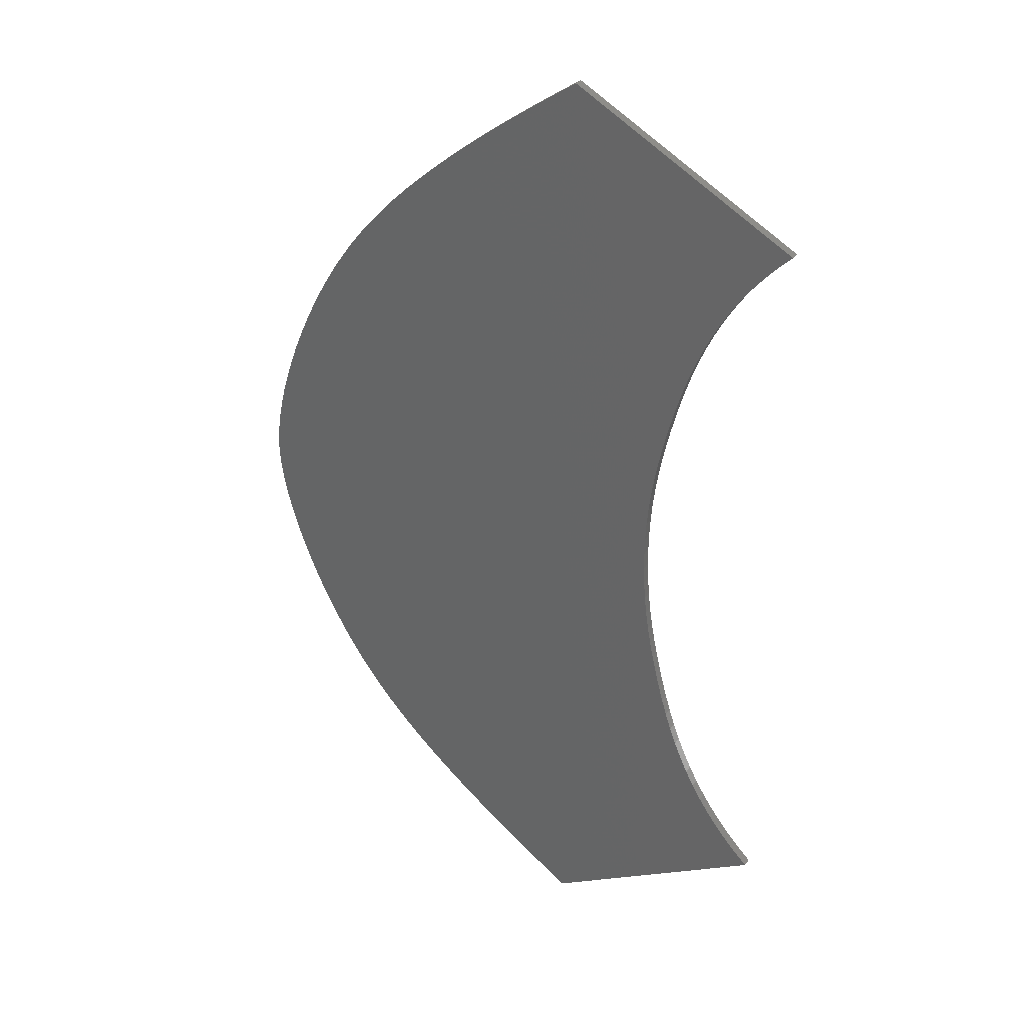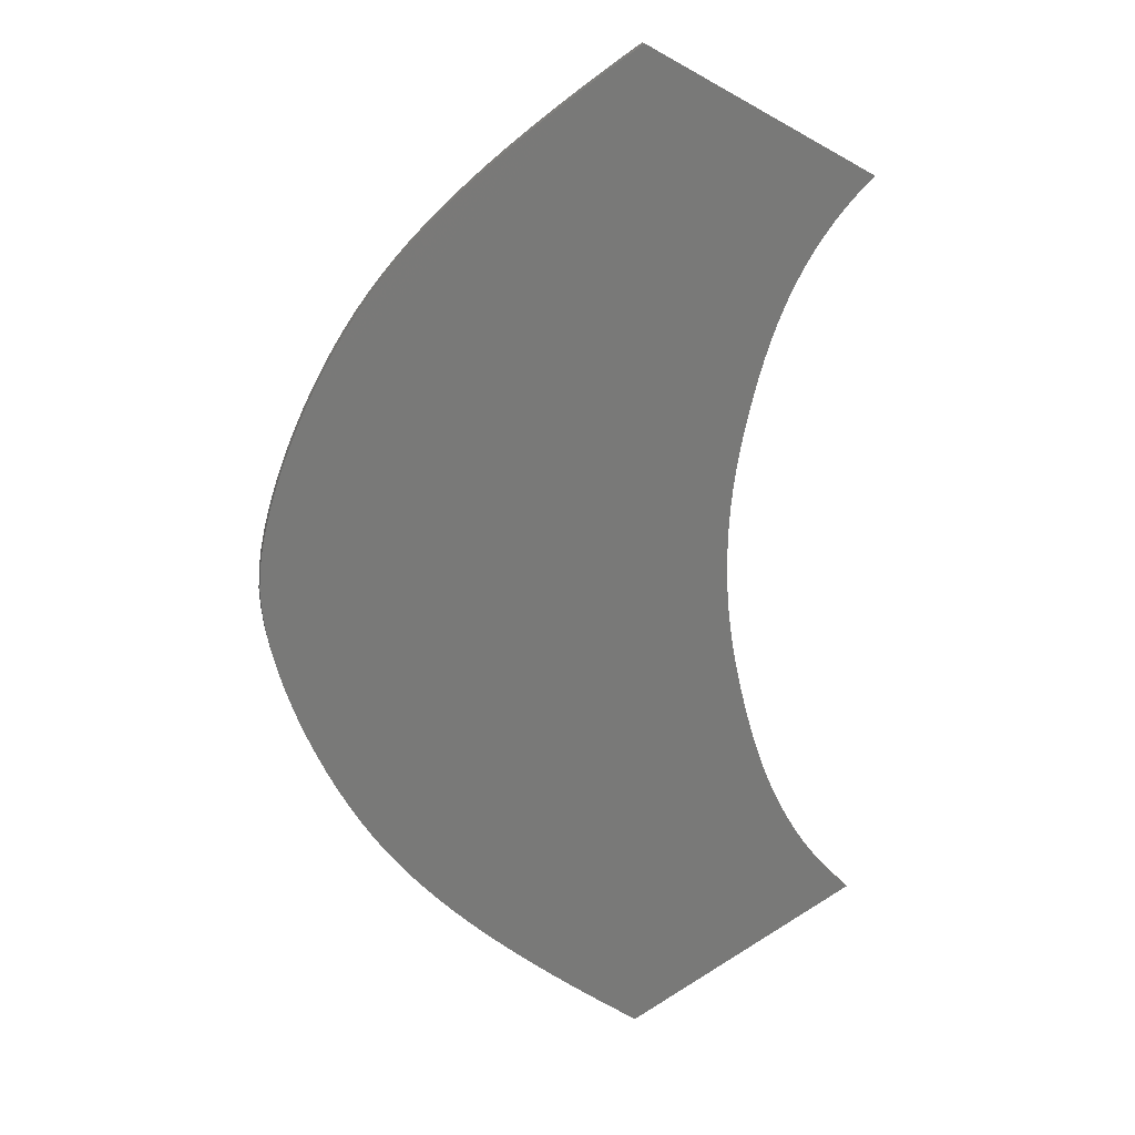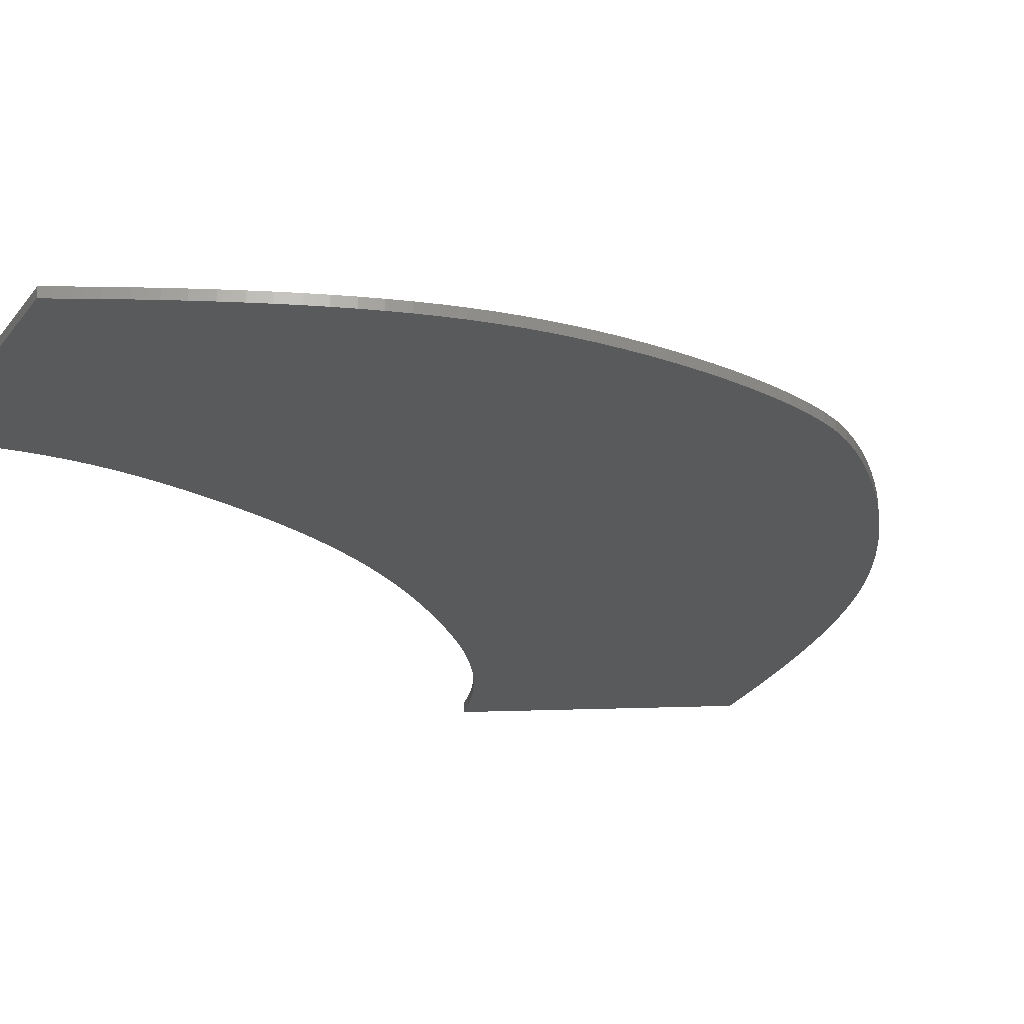
<metadata>
{"format":"stl","ext":"stl","renderer":"f3d","projection":"perspective","resolution":1024,"background":"white","views":[{"elev":32.2,"azim":-151.1,"up":"+Y"},{"elev":17.7,"azim":166.9,"up":"+Y"},{"elev":-24.0,"azim":33.2,"up":"+Z"}]}
</metadata>
<code>
# stl→obj: 366 verts, 728 faces
v 71.66 37.96 0.6
v 69.08 39.4 0.6
v 67.4 36.4 0.6
v 69.98 34.96 0.6
v 76.7 46.96 0.6
v 74.12 48.41 0.6
v 72.44 45.41 0.6
v 75.02 43.96 0.6
v 66.5 40.85 0.6
v 75.27 20.17 0.6
v 72.69 21.62 0.6
v 71.01 18.62 0.6
v 73.59 17.17 0.6
v 81.99 32.18 0.6
v 76.83 35.07 0.6
v 73.47 29.07 0.6
v 78.63 26.18 0.6
v 84.45 42.62 0.6
v 81.87 44.07 0.6
v 80.19 41.07 0.6
v 82.77 39.62 0.6
v 85.35 38.18 0.6
v 79.28 45.51 0.6
v 77.6 42.51 0.6
v 72.04 2.282 0.6
v 70.36 -0.7184 0.6
v 75.52 -3.61 0.6
v 78.88 2.391 0.6
v 73.72 5.282 0.6
v 71.14 6.728 0.6
v 69.46 3.728 0.6
v 67.78 0.7273 0.6
v 66.1 -2.273 0.6
v 68.68 -3.719 0.6
v 85.6 14.39 0.6
v 80.44 17.28 0.6
v 77.08 11.28 0.6
v 82.24 8.391 0.6
v 71.91 14.17 0.6
v 89.74 27.84 0.6
v 87.16 29.28 0.6
v 83.8 23.28 0.6
v 88.96 20.39 0.6
v 92.32 26.39 0.6
v 88.84 32.28 0.6
v 90.52 35.29 0.6
v 87.93 36.73 0.6
v 91.42 30.84 0.6
v 94 29.39 0.6
v 84.05 -0.5007 0.6
v 78.1 -5.056 0.6
v 73.84 -6.61 0.6
v 76.42 -8.056 0.6
v 93.35 10.05 0.6
v 90.77 11.5 0.6
v 89.09 8.5 0.6
v 91.67 7.054 0.6
v 87.41 5.5 0.6
v 89.99 4.054 0.6
v 85.73 2.5 0.6
v 88.31 1.054 0.6
v 94.12 17.5 0.6
v 92.45 14.5 0.6
v 96.71 16.06 0.6
v 95.03 13.06 0.6
v 70.03 20 0.6
v 70.01 18.88 0.6
v 69.96 22.28 0.6
v 70.01 21.14 0.6
v 69.86 23.38 0.6
v 69.86 16.61 0.6
v 69.96 17.75 0.6
v 69.73 15.43 0.6
v 69.73 24.51 0.6
v 68.57 30.2 0.6
v 68.88 28.99 0.6
v 68.28 31.26 0.6
v 67.95 32.33 0.6
v 67.59 33.43 0.6
v 69.57 25.64 0.6
v 69.14 27.85 0.6
v 69.37 26.76 0.6
v 64.27 -4.576 0.6
v 62.23 -2.233 0.6
v 61.45 -2.993 0.6
v 63.78 -0.4802 0.6
v 63.01 -1.394 0.6
v 65.1 1.392 0.6
v 64.47 0.4461 0.6
v 66.73 4.419 0.6
v 67.17 5.474 0.6
v 67.58 6.546 0.6
v 67.96 7.669 0.6
v 68.87 10.96 0.6
v 69.35 13.18 0.6
v 69.13 12.09 0.6
v 69.56 14.3 0.6
v 68.29 8.764 0.6
v 68.57 9.803 0.6
v 65.12 38.58 0.6
v 64.49 39.53 0.6
v 63.83 40.41 0.6
v 63.11 41.29 0.6
v 64.27 44.58 0.6
v 62.31 42.15 0.6
v 66.73 35.57 0.6
v 67.18 34.52 0.6
v 65.71 37.6 0.6
v 66.25 36.59 0.6
v 61.45 42.99 0.6
v 67.1 46.16 0.6
v 69.93 47.74 0.6
v 72.76 49.33 0.6
v 75.58 50.91 0.6
v 76.64 50.2 0.6
v 79.72 48.05 0.6
v 86.56 42.63 0.6
v 87.49 41.78 0.6
v 83.71 45.03 0.6
v 88.39 40.91 0.6
v 81.78 46.53 0.6
v 85.62 43.46 0.6
v 80.73 47.31 0.6
v 77.67 49.49 0.6
v 78.7 48.77 0.6
v 84.66 44.26 0.6
v 82.77 45.77 0.6
v 66.23 3.385 0.6
v 67.1 -6.159 0.6
v 69.93 -7.742 0.6
v 72.76 -9.325 0.6
v 75.58 -10.91 0.6
v 76.85 -10.05 0.6
v 77.88 -9.343 0.6
v 65.69 2.374 0.6
v 78.95 -8.592 0.6
v 79.98 -7.86 0.6
v 80.95 -7.148 0.6
v 81.95 -6.402 0.6
v 82.94 -5.646 0.6
v 83.9 -4.88 0.6
v 84.85 -4.104 0.6
v 85.78 -3.318 0.6
v 86.68 -2.519 0.6
v 87.56 -1.709 0.6
v 88.45 -0.8487 0.6
v 89.3 0.03382 0.6
v 90.13 0.9398 0.6
v 92.44 3.882 0.6
v 90.92 1.868 0.6
v 91.71 2.877 0.6
v 93.12 4.89 0.6
v 93.77 5.938 0.6
v 94.41 32.94 0.6
v 94.98 31.86 0.6
v 95.54 30.73 0.6
v 96.53 28.46 0.6
v 93.77 34.05 0.6
v 96.98 27.3 0.6
v 96.05 29.61 0.6
v 97.38 26.11 0.6
v 97.75 24.91 0.6
v 90.1 39.09 0.6
v 90.92 38.14 0.6
v 89.26 40.01 0.6
v 93.14 35.08 0.6
v 91.72 37.12 0.6
v 92.46 36.1 0.6
v 96.56 11.61 0.6
v 96.09 10.47 0.6
v 97.39 13.91 0.6
v 96.99 12.73 0.6
v 94.4 7.051 0.6
v 95.01 8.188 0.6
v 95.57 9.33 0.6
v 98.31 22.47 0.6
v 98.49 21.23 0.6
v 98.55 20 0.6
v 98.06 23.7 0.6
v 98.07 16.33 0.6
v 97.75 15.1 0.6
v 98.32 17.6 0.6
v 98.49 18.81 0.6
v 75.52 -3.61 0
v 78.88 2.391 0
v 84.05 -0.5007 0
v 78.1 -5.056 0
v 76.42 -8.056 0
v 73.84 -6.61 0
v 89.09 8.5 0
v 87.41 5.5 0
v 82.24 8.391 0
v 85.6 14.39 0
v 90.77 11.5 0
v 93.35 10.05 0
v 91.67 7.054 0
v 89.99 4.054 0
v 88.31 1.054 0
v 85.73 2.5 0
v 94.12 17.5 0
v 88.96 20.39 0
v 92.32 26.39 0
v 96.71 16.06 0
v 95.03 13.06 0
v 92.45 14.5 0
v 71.14 6.728 0
v 73.72 5.282 0
v 72.04 2.282 0
v 69.46 3.728 0
v 70.36 -0.7184 0
v 67.78 0.7273 0
v 68.68 -3.719 0
v 66.1 -2.273 0
v 73.59 17.17 0
v 75.27 20.17 0
v 80.44 17.28 0
v 77.08 11.28 0
v 71.91 14.17 0
v 81.99 32.18 0
v 87.16 29.28 0
v 83.8 23.28 0
v 78.63 26.18 0
v 89.74 27.84 0
v 91.42 30.84 0
v 88.84 32.28 0
v 90.52 35.29 0
v 94 29.39 0
v 87.93 36.73 0
v 85.35 38.18 0
v 72.69 21.62 0
v 71.01 18.62 0
v 76.83 35.07 0
v 73.47 29.07 0
v 79.28 45.51 0
v 81.87 44.07 0
v 80.19 41.07 0
v 77.6 42.51 0
v 76.7 46.96 0
v 75.02 43.96 0
v 82.77 39.62 0
v 84.45 42.62 0
v 71.66 37.96 0
v 69.08 39.4 0
v 69.98 34.96 0
v 67.4 36.4 0
v 74.12 48.41 0
v 72.44 45.41 0
v 66.5 40.85 0
v 84.85 -4.104 0
v 85.78 -3.318 0
v 86.68 -2.519 0
v 87.56 -1.709 0
v 83.9 -4.88 0
v 80.95 -7.148 0
v 81.95 -6.402 0
v 82.94 -5.646 0
v 79.98 -7.86 0
v 90.92 1.868 0
v 91.71 2.877 0
v 92.44 3.882 0
v 93.12 4.89 0
v 90.13 0.9398 0
v 89.3 0.03382 0
v 88.45 -0.8487 0
v 93.77 5.938 0
v 75.58 -10.91 0
v 72.76 -9.325 0
v 77.88 -9.343 0
v 76.85 -10.05 0
v 78.95 -8.592 0
v 69.93 -7.742 0
v 67.1 -6.159 0
v 64.27 -4.576 0
v 65.69 2.374 0
v 65.1 1.392 0
v 64.47 0.4461 0
v 66.23 3.385 0
v 67.58 6.546 0
v 63.01 -1.394 0
v 95.01 8.188 0
v 94.4 7.051 0
v 95.57 9.33 0
v 96.09 10.47 0
v 96.56 11.61 0
v 97.39 13.91 0
v 96.99 12.73 0
v 98.07 16.33 0
v 97.75 15.1 0
v 98.32 17.6 0
v 98.49 18.81 0
v 98.49 21.23 0
v 98.55 20 0
v 98.31 22.47 0
v 98.06 23.7 0
v 96.98 27.3 0
v 97.38 26.11 0
v 96.53 28.46 0
v 96.05 29.61 0
v 97.75 24.91 0
v 95.54 30.73 0
v 94.98 31.86 0
v 94.41 32.94 0
v 93.14 35.08 0
v 93.77 34.05 0
v 91.72 37.12 0
v 92.46 36.1 0
v 90.92 38.14 0
v 90.1 39.09 0
v 89.26 40.01 0
v 88.39 40.91 0
v 67.17 5.474 0
v 66.73 4.419 0
v 61.45 -2.993 0
v 62.23 -2.233 0
v 63.78 -0.4802 0
v 67.96 7.669 0
v 69.86 16.61 0
v 68.29 8.764 0
v 68.57 9.803 0
v 68.87 10.96 0
v 69.13 12.09 0
v 69.35 13.18 0
v 69.56 14.3 0
v 69.73 15.43 0
v 70.03 20 0
v 69.96 17.75 0
v 70.01 18.88 0
v 70.01 21.14 0
v 69.96 22.28 0
v 69.86 23.38 0
v 69.73 24.51 0
v 69.37 26.76 0
v 69.57 25.64 0
v 69.14 27.85 0
v 68.88 28.99 0
v 68.57 30.2 0
v 67.95 32.33 0
v 68.28 31.26 0
v 67.59 33.43 0
v 86.56 42.63 0
v 87.49 41.78 0
v 83.71 45.03 0
v 76.64 50.2 0
v 77.67 49.49 0
v 81.78 46.53 0
v 79.72 48.05 0
v 85.62 43.46 0
v 84.66 44.26 0
v 82.77 45.77 0
v 80.73 47.31 0
v 78.7 48.77 0
v 67.18 34.52 0
v 66.73 35.57 0
v 65.71 37.6 0
v 66.25 36.59 0
v 65.12 38.58 0
v 64.27 44.58 0
v 63.11 41.29 0
v 62.31 42.15 0
v 63.83 40.41 0
v 64.49 39.53 0
v 75.58 50.91 0
v 72.76 49.33 0
v 67.1 46.16 0
v 69.93 47.74 0
v 61.45 42.99 0
f 1 2 3
f 1 3 4
f 5 6 7
f 5 7 8
f 9 2 8
f 2 1 8
f 10 11 12
f 10 12 13
f 14 15 16
f 14 16 17
f 16 15 1
f 10 17 16
f 18 19 20
f 18 20 21
f 18 21 22
f 23 5 8
f 23 8 24
f 19 23 24
f 19 24 20
f 24 8 1
f 15 20 24
f 1 15 24
f 21 20 15
f 14 22 21
f 15 14 21
f 25 26 27
f 28 29 25
f 27 28 25
f 29 30 31
f 29 31 25
f 25 31 32
f 25 32 26
f 26 32 33
f 26 33 34
f 35 36 37
f 35 37 38
f 13 39 37
f 36 10 13
f 37 36 13
f 29 37 39
f 38 37 29
f 38 29 28
f 40 41 42
f 43 44 40
f 42 43 40
f 41 14 17
f 41 17 42
f 42 17 10
f 42 10 36
f 43 42 36
f 43 36 35
f 45 46 47
f 47 22 14
f 14 41 45
f 45 47 14
f 46 45 48
f 48 45 41
f 48 41 40
f 49 48 40
f 49 40 44
f 50 28 27
f 51 27 52
f 51 52 53
f 54 55 56
f 54 56 57
f 57 56 58
f 57 58 59
f 56 55 35
f 38 58 56
f 35 38 56
f 60 58 38
f 28 50 60
f 38 28 60
f 59 58 60
f 59 60 61
f 61 60 50
f 44 43 62
f 63 62 43
f 35 55 63
f 43 35 63
f 64 62 63
f 64 63 65
f 65 63 55
f 65 55 54
f 12 66 67
f 11 68 69
f 11 70 68
f 69 66 11
f 13 12 71
f 66 12 11
f 71 12 72
f 72 12 67
f 73 39 71
f 74 70 11
f 16 75 76
f 77 4 78
f 78 4 79
f 4 77 75
f 16 80 74
f 16 81 82
f 80 16 82
f 76 81 16
f 16 74 11
f 4 75 16
f 16 11 10
f 83 84 85
f 33 86 87
f 87 84 83
f 32 88 89
f 90 31 91
f 91 31 92
f 89 86 33
f 92 30 93
f 30 39 94
f 39 95 96
f 39 97 95
f 96 94 39
f 98 30 99
f 13 71 39
f 93 30 98
f 99 30 94
f 39 73 97
f 100 9 101
f 102 9 103
f 104 105 103
f 9 102 101
f 3 106 107
f 3 108 109
f 106 3 109
f 9 100 108
f 3 2 108
f 110 105 104
f 104 103 9
f 104 9 111
f 7 112 111
f 7 111 9
f 112 7 113
f 114 113 6
f 7 6 113
f 6 115 114
f 9 108 2
f 4 3 107
f 7 9 8
f 23 116 5
f 6 5 115
f 1 4 16
f 18 22 117
f 118 117 22
f 119 19 18
f 120 118 22
f 121 23 19
f 122 18 117
f 23 123 116
f 124 5 125
f 116 125 5
f 5 124 115
f 18 126 119
f 19 127 121
f 127 19 119
f 23 121 123
f 18 122 126
f 4 107 79
f 31 90 128
f 34 129 130
f 83 129 33
f 34 33 129
f 33 32 89
f 34 130 52
f 53 52 131
f 132 133 53
f 53 131 132
f 134 53 133
f 130 131 52
f 52 27 26
f 52 26 34
f 92 31 30
f 31 128 32
f 30 29 39
f 135 88 32
f 51 53 136
f 134 136 53
f 51 50 27
f 51 136 137
f 83 33 87
f 138 139 51
f 50 51 140
f 140 51 139
f 141 50 140
f 137 138 51
f 142 143 50
f 50 144 145
f 144 50 143
f 141 142 50
f 61 50 145
f 61 146 147
f 61 148 59
f 59 149 57
f 147 148 61
f 145 146 61
f 150 151 59
f 57 149 152
f 149 59 151
f 148 150 59
f 153 57 152
f 154 48 155
f 49 155 48
f 156 155 49
f 49 44 157
f 158 48 154
f 44 159 157
f 49 160 156
f 160 49 157
f 44 161 159
f 161 44 162
f 163 47 164
f 46 164 47
f 22 165 120
f 163 165 47
f 165 22 47
f 46 48 166
f 158 166 48
f 167 46 168
f 166 168 46
f 164 46 167
f 169 65 170
f 54 170 65
f 171 65 172
f 169 172 65
f 64 65 171
f 54 173 174
f 54 175 170
f 175 54 174
f 57 173 54
f 176 62 177
f 178 177 62
f 44 179 162
f 176 179 62
f 62 179 44
f 180 64 181
f 182 64 180
f 62 183 178
f 182 183 64
f 64 183 62
f 64 171 181
f 57 153 173
f 128 135 32
f 184 185 186
f 184 187 188
f 184 188 189
f 190 191 192
f 193 194 190
f 192 193 190
f 194 195 196
f 194 196 190
f 190 196 197
f 190 197 191
f 191 197 198
f 191 198 199
f 186 199 198
f 199 186 185
f 192 191 199
f 185 192 199
f 200 201 202
f 200 203 204
f 200 204 205
f 205 204 195
f 205 195 194
f 205 194 193
f 201 200 205
f 193 201 205
f 206 207 208
f 206 208 209
f 209 208 210
f 209 210 211
f 208 207 185
f 184 210 208
f 185 184 208
f 211 210 212
f 211 212 213
f 214 215 216
f 217 218 214
f 216 217 214
f 216 193 192
f 216 192 217
f 217 192 185
f 217 185 207
f 219 220 221
f 219 221 222
f 223 202 201
f 221 220 223
f 201 221 223
f 221 201 193
f 221 193 216
f 222 221 216
f 222 216 215
f 224 225 226
f 224 227 202
f 224 202 223
f 225 224 223
f 225 223 220
f 228 226 225
f 225 220 219
f 219 229 228
f 228 225 219
f 230 215 214
f 230 214 231
f 232 219 222
f 232 222 233
f 234 235 236
f 234 236 237
f 238 234 237
f 238 237 239
f 229 240 241
f 235 241 240
f 235 240 236
f 240 229 219
f 232 236 240
f 219 232 240
f 237 236 232
f 242 239 237
f 232 242 237
f 243 242 244
f 243 244 245
f 246 238 239
f 246 239 247
f 239 242 243
f 243 248 239
f 249 186 250
f 251 186 252
f 251 250 186
f 186 249 253
f 254 187 255
f 187 186 256
f 256 255 187
f 253 256 186
f 187 254 257
f 198 252 186
f 258 197 259
f 260 196 261
f 260 259 197
f 197 258 262
f 198 263 264
f 198 197 262
f 197 196 260
f 198 264 252
f 198 262 263
f 265 261 196
f 188 266 267
f 188 268 269
f 266 188 269
f 270 268 188
f 188 267 189
f 189 271 212
f 272 212 271
f 272 213 212
f 212 210 184
f 212 184 189
f 213 272 273
f 267 271 189
f 184 186 187
f 187 270 188
f 274 211 275
f 211 213 276
f 277 209 211
f 217 207 206
f 209 278 206
f 206 218 217
f 270 187 257
f 279 213 273
f 195 280 281
f 282 280 195
f 195 283 282
f 265 196 281
f 284 283 204
f 195 204 283
f 285 286 204
f 284 204 286
f 203 285 204
f 196 195 281
f 287 288 203
f 203 288 285
f 287 203 289
f 290 289 203
f 290 203 200
f 291 292 200
f 290 200 292
f 291 200 293
f 294 293 200
f 294 200 202
f 202 295 296
f 297 295 202
f 227 298 297
f 296 299 202
f 298 227 300
f 300 227 301
f 224 301 227
f 302 301 224
f 202 227 297
f 202 299 294
f 224 303 304
f 305 306 226
f 306 303 226
f 304 302 224
f 307 226 228
f 303 224 226
f 308 307 228
f 305 226 307
f 308 228 309
f 229 310 309
f 228 229 309
f 211 274 277
f 211 276 275
f 311 278 209
f 312 311 209
f 273 313 314
f 213 279 315
f 273 314 279
f 315 276 213
f 278 316 206
f 218 317 214
f 318 206 316
f 222 215 230
f 318 319 206
f 319 320 206
f 218 321 322
f 218 320 321
f 206 320 218
f 323 218 322
f 324 317 218
f 325 230 231
f 317 231 214
f 317 326 231
f 324 218 323
f 231 326 327
f 230 328 329
f 230 325 328
f 231 327 325
f 330 230 329
f 230 331 233
f 332 233 333
f 331 333 233
f 334 233 332
f 330 331 230
f 233 335 336
f 233 334 335
f 337 244 338
f 338 244 336
f 244 233 336
f 222 230 233
f 337 339 244
f 229 241 340
f 341 229 340
f 241 235 342
f 229 341 310
f 343 344 238
f 234 345 235
f 244 242 232
f 232 233 244
f 238 346 234
f 347 340 241
f 241 348 347
f 348 241 342
f 235 349 342
f 349 235 345
f 350 345 234
f 234 346 350
f 238 351 346
f 351 238 344
f 245 352 353
f 354 245 355
f 353 355 245
f 354 243 245
f 356 248 354
f 357 358 359
f 360 248 361
f 361 248 356
f 358 248 360
f 247 239 248
f 362 343 246
f 246 343 238
f 363 362 246
f 246 247 363
f 248 358 357
f 354 248 243
f 364 248 357
f 247 365 363
f 365 247 364
f 364 247 248
f 359 366 357
f 245 244 352
f 244 339 352
f 312 209 277
f 115 343 362
f 115 362 114
f 125 351 344
f 125 344 124
f 124 344 343
f 124 343 115
f 123 350 346
f 123 346 116
f 127 349 345
f 127 345 121
f 121 345 350
f 121 350 123
f 116 346 351
f 116 351 125
f 126 348 342
f 126 342 119
f 117 340 347
f 117 347 122
f 122 347 348
f 122 348 126
f 120 310 341
f 120 341 118
f 163 308 309
f 163 309 165
f 165 309 310
f 165 310 120
f 118 341 340
f 118 340 117
f 119 342 349
f 119 349 127
f 167 305 307
f 167 307 164
f 166 303 306
f 166 306 168
f 168 306 305
f 168 305 167
f 154 302 304
f 154 304 158
f 156 300 301
f 156 301 155
f 155 301 302
f 155 302 154
f 158 304 303
f 158 303 166
f 157 297 298
f 157 298 160
f 161 296 295
f 161 295 159
f 159 295 297
f 159 297 157
f 179 294 299
f 179 299 162
f 177 291 293
f 177 293 176
f 176 293 294
f 176 294 179
f 162 299 296
f 162 296 161
f 160 298 300
f 160 300 156
f 164 307 308
f 164 308 163
f 183 290 292
f 183 292 178
f 180 287 289
f 180 289 182
f 182 289 290
f 182 290 183
f 171 285 288
f 171 288 181
f 169 284 286
f 169 286 172
f 172 286 285
f 172 285 171
f 181 288 287
f 181 287 180
f 175 282 283
f 175 283 170
f 173 281 280
f 173 280 174
f 174 280 282
f 174 282 175
f 152 261 265
f 152 265 153
f 151 259 260
f 151 260 149
f 149 260 261
f 149 261 152
f 153 265 281
f 153 281 173
f 170 283 284
f 170 284 169
f 148 262 258
f 148 258 150
f 146 264 263
f 146 263 147
f 147 263 262
f 147 262 148
f 144 251 252
f 144 252 145
f 142 249 250
f 142 250 143
f 143 250 251
f 143 251 144
f 145 252 264
f 145 264 146
f 140 256 253
f 140 253 141
f 138 254 255
f 138 255 139
f 139 255 256
f 139 256 140
f 136 270 257
f 136 257 137
f 133 269 268
f 133 268 134
f 132 266 269
f 132 269 133
f 134 268 270
f 134 270 136
f 137 257 254
f 137 254 138
f 141 253 249
f 141 249 142
f 150 258 259
f 150 259 151
f 178 292 291
f 178 291 177
f 131 267 266
f 131 266 132
f 130 271 267
f 130 267 131
f 83 273 272
f 83 272 129
f 85 313 273
f 85 273 83
f 129 272 271
f 129 271 130
f 84 314 313
f 84 313 85
f 86 315 279
f 86 279 87
f 89 276 315
f 89 315 86
f 87 279 314
f 87 314 84
f 135 274 275
f 135 275 88
f 128 277 274
f 128 274 135
f 91 311 312
f 91 312 90
f 92 278 311
f 92 311 91
f 90 312 277
f 90 277 128
f 88 275 276
f 88 276 89
f 98 318 316
f 98 316 93
f 94 320 319
f 94 319 99
f 96 321 320
f 96 320 94
f 99 319 318
f 99 318 98
f 97 323 322
f 97 322 95
f 73 324 323
f 73 323 97
f 72 326 317
f 72 317 71
f 67 327 326
f 67 326 72
f 71 317 324
f 71 324 73
f 95 322 321
f 95 321 96
f 93 316 278
f 93 278 92
f 69 328 325
f 69 325 66
f 70 330 329
f 70 329 68
f 74 331 330
f 74 330 70
f 68 329 328
f 68 328 69
f 82 332 333
f 82 333 80
f 81 334 332
f 81 332 82
f 75 336 335
f 75 335 76
f 77 338 336
f 77 336 75
f 76 335 334
f 76 334 81
f 80 333 331
f 80 331 74
f 79 339 337
f 79 337 78
f 107 352 339
f 107 339 79
f 109 355 353
f 109 353 106
f 108 354 355
f 108 355 109
f 106 353 352
f 106 352 107
f 101 361 356
f 101 356 100
f 102 360 361
f 102 361 101
f 105 359 358
f 105 358 103
f 110 366 359
f 110 359 105
f 103 358 360
f 103 360 102
f 100 356 354
f 100 354 108
f 78 337 338
f 78 338 77
f 66 325 327
f 66 327 67
f 104 357 366
f 104 366 110
f 111 364 357
f 111 357 104
f 113 363 365
f 113 365 112
f 114 362 363
f 114 363 113
f 112 365 364
f 112 364 111

</code>
